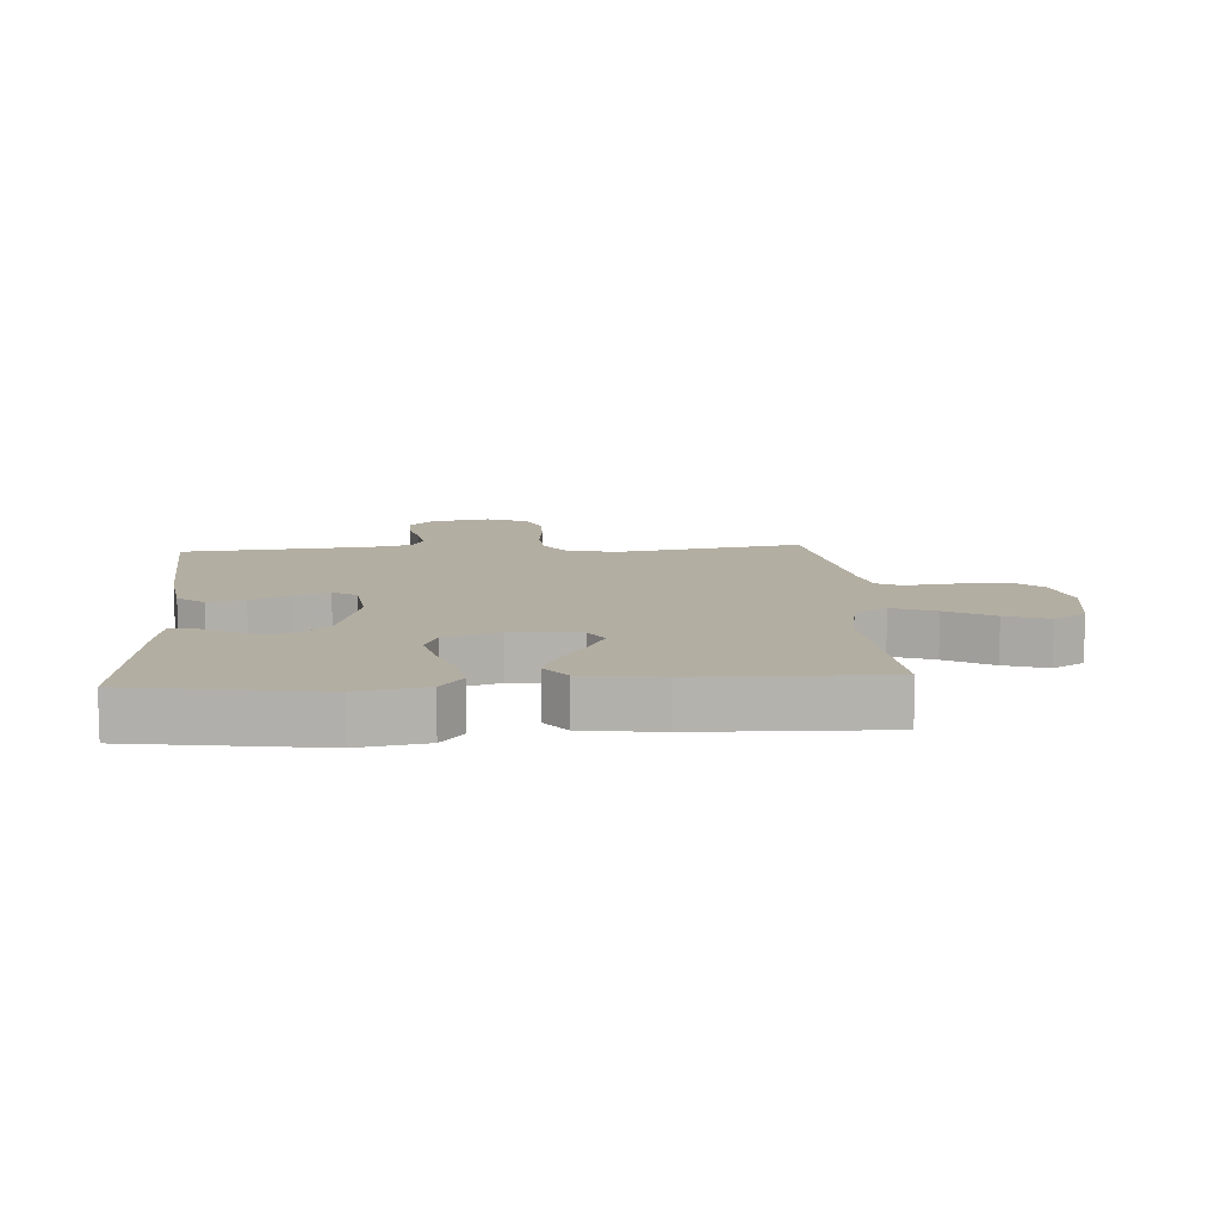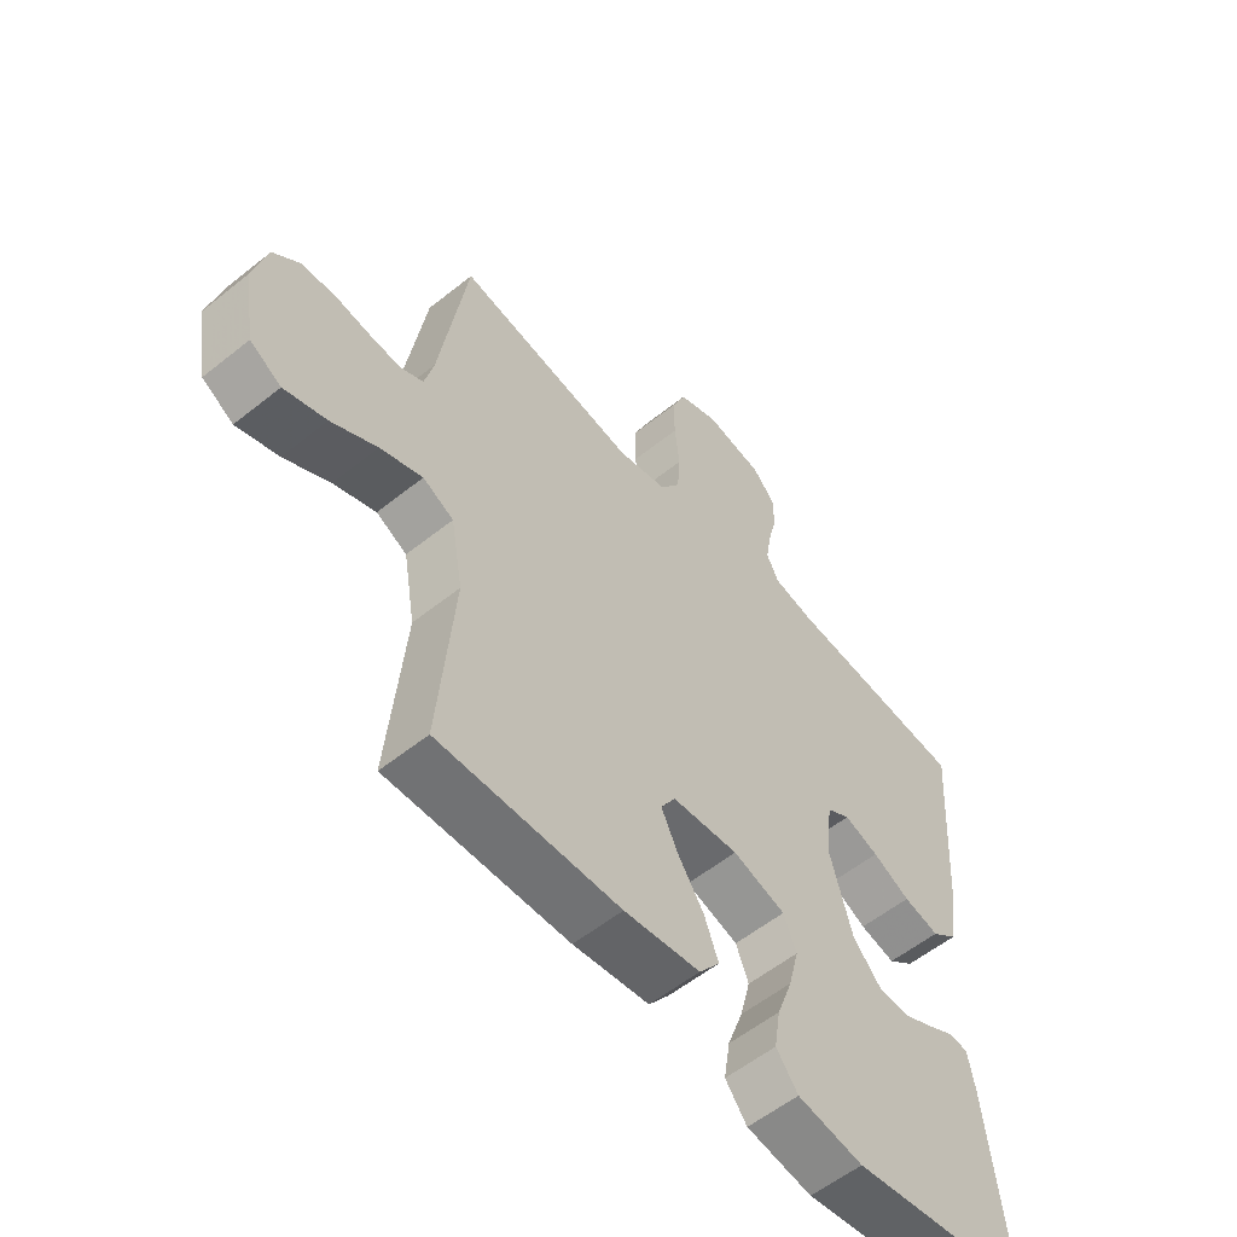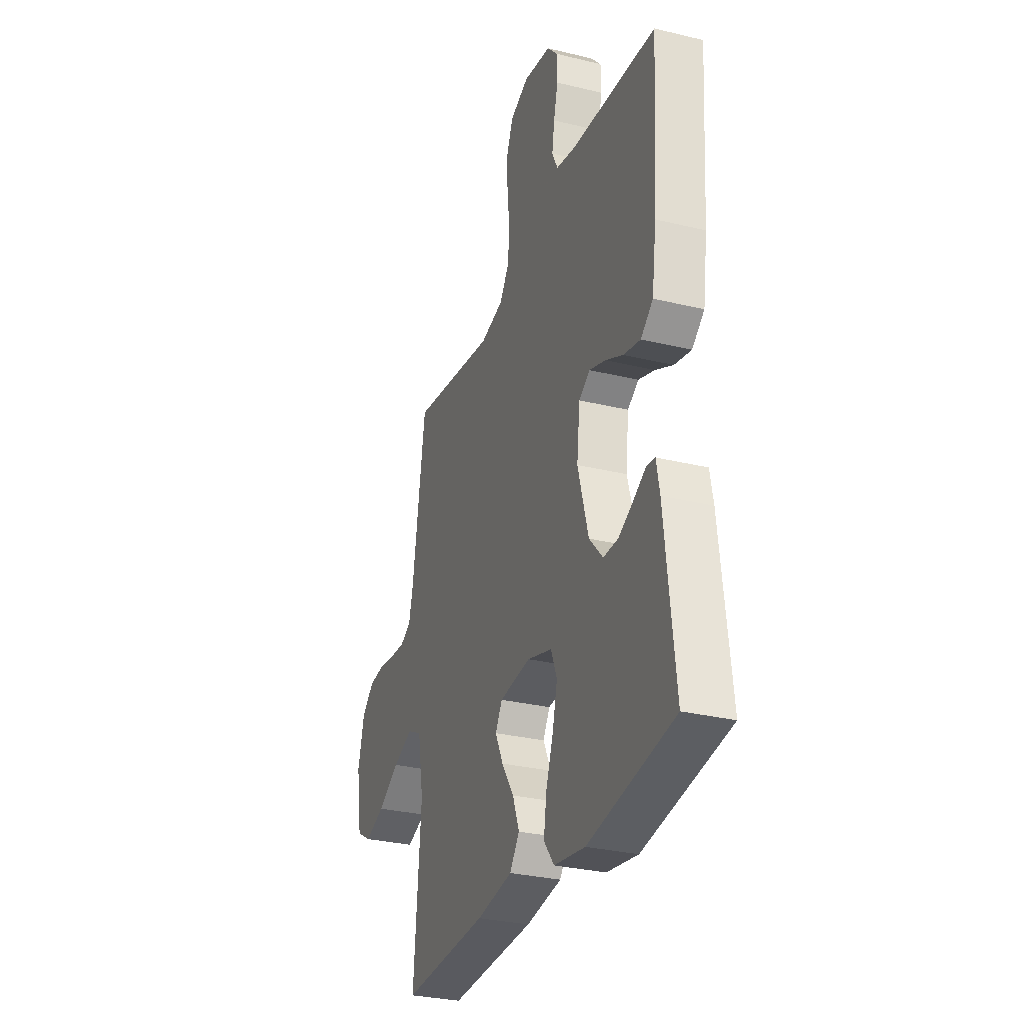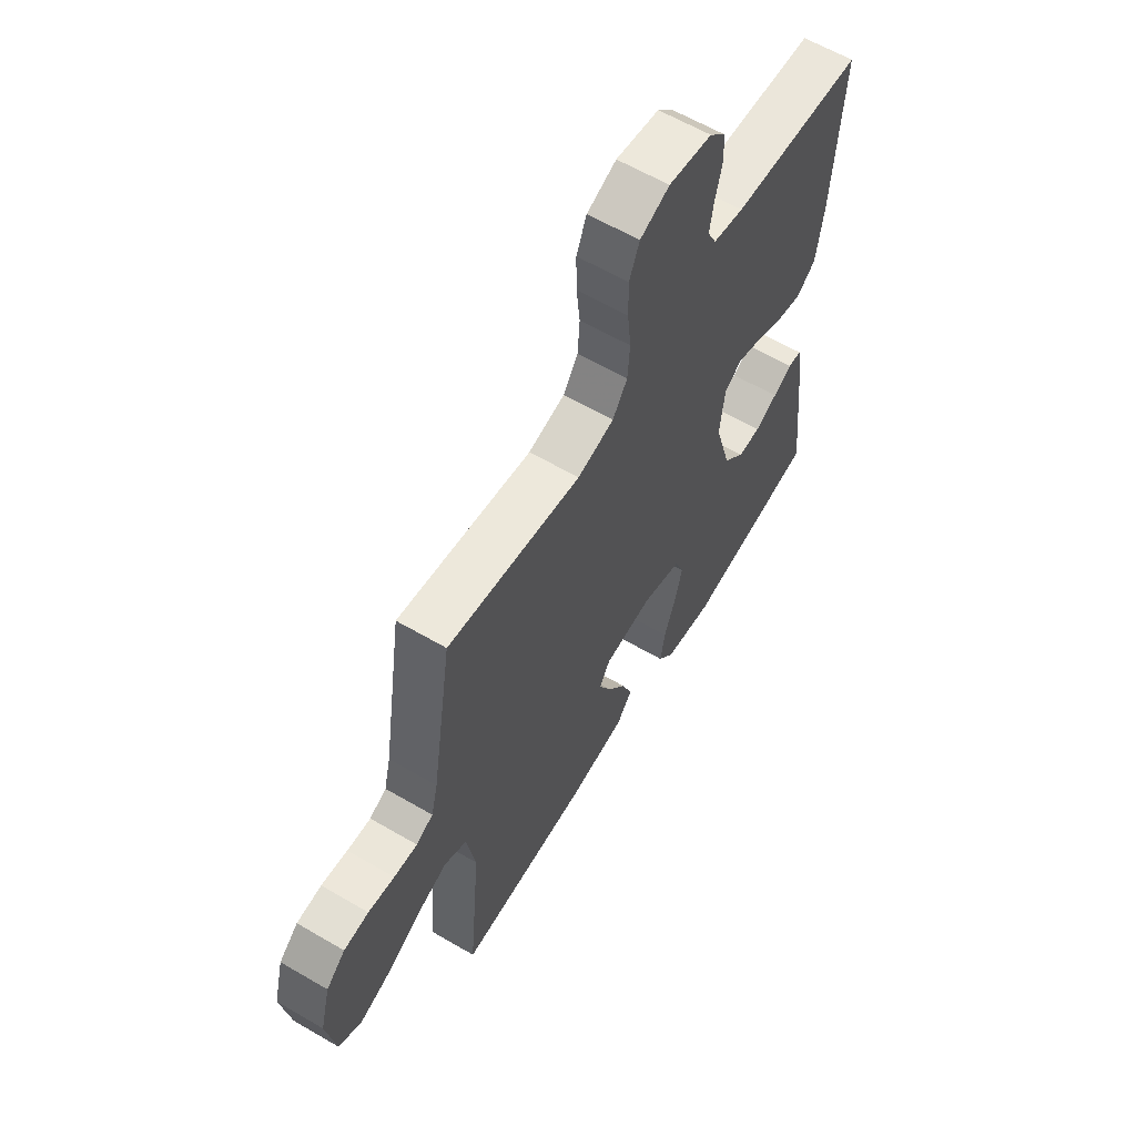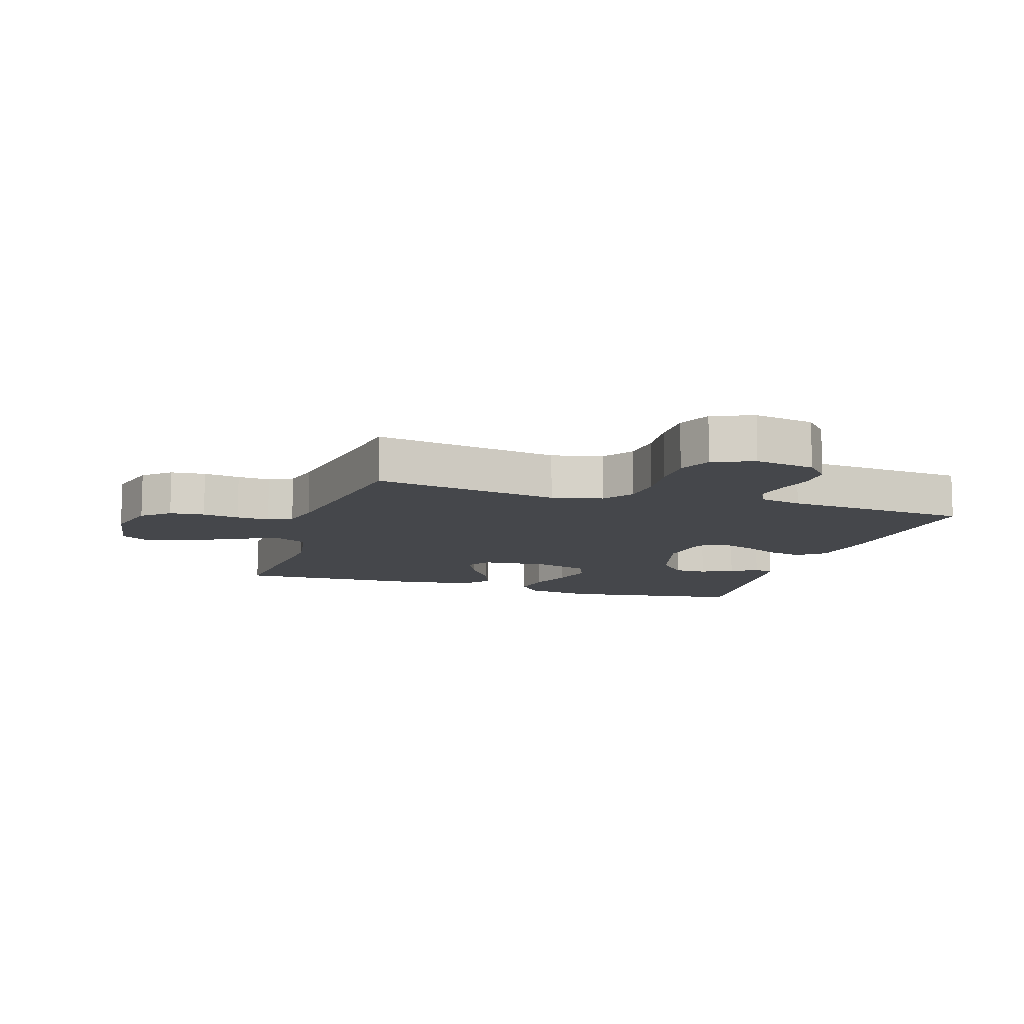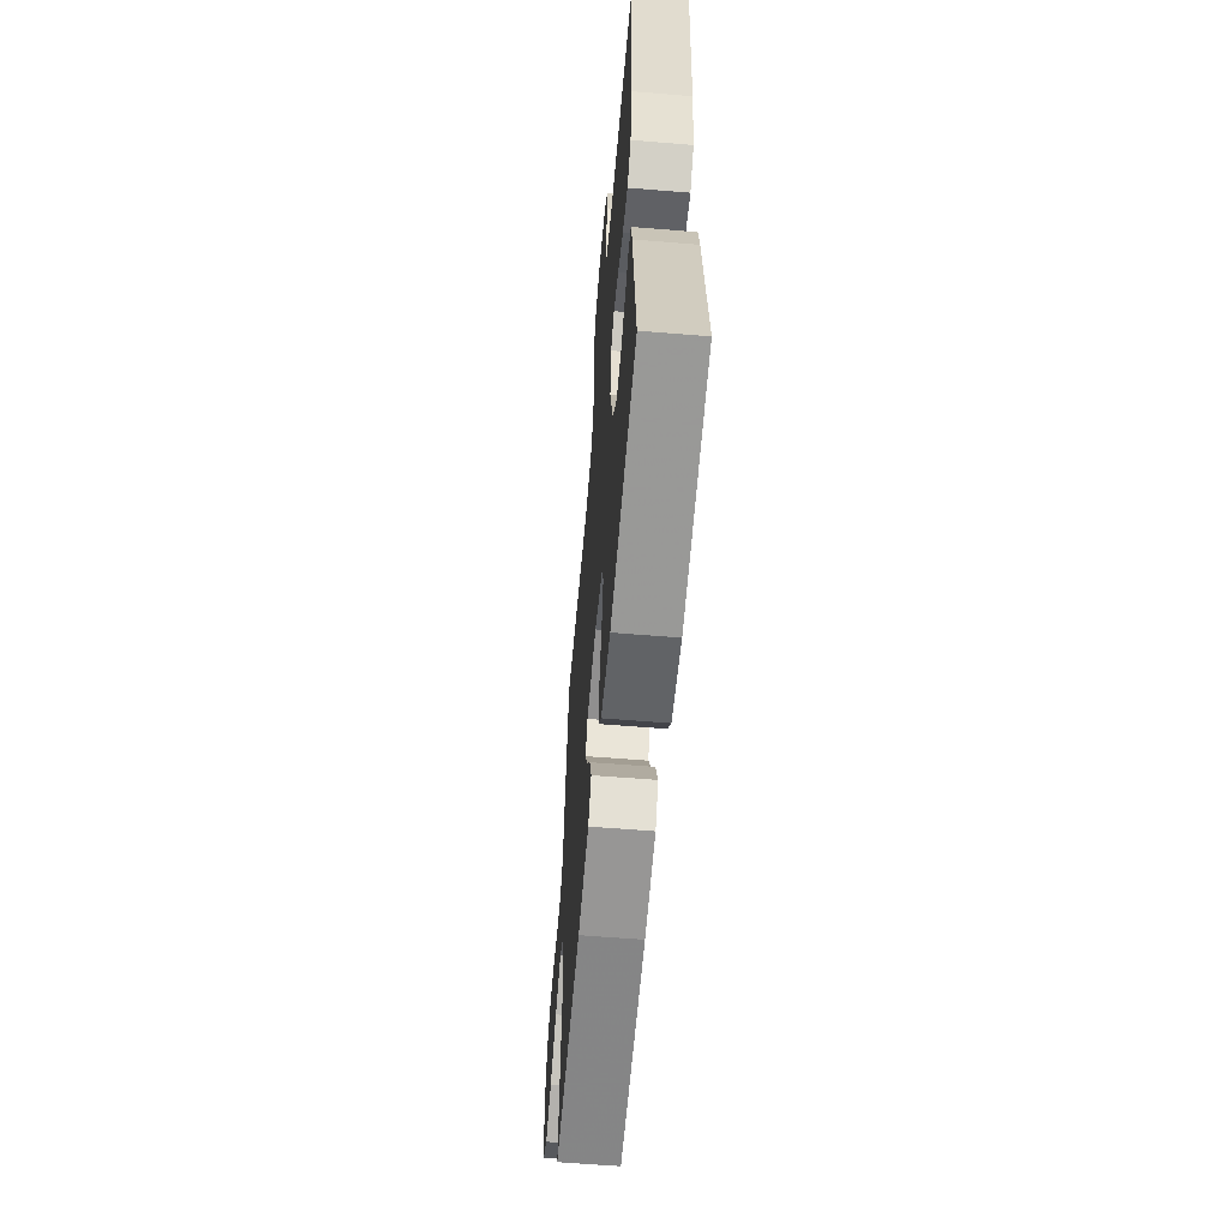
<metadata>
{"format":"obj","ext":"obj","renderer":"f3d","projection":"perspective","resolution":1024,"background":"white","views":[{"elev":10.8,"azim":176.0,"up":"+Y"},{"elev":-56.7,"azim":-50.1,"up":"+Z"},{"elev":-30.3,"azim":70.6,"up":"+Z"},{"elev":61.5,"azim":-59.3,"up":"+Z"},{"elev":-10.6,"azim":-17.6,"up":"+Y"},{"elev":-60.2,"azim":85.2,"up":"+Z"}]}
</metadata>
<code>
v 0.5 0.07 -0.5
v 0.2 0.07 -0.545
v 0.091 0.07 -0.527
v 0.055 0.07 -0.48
v 0.065 0.07 -0.415
v 0.091 0.07 -0.343
v 0.108 0.07 -0.275
v 0.087 0.07 -0.222
v 0 0.07 -0.195
v -0.11 0.07 -0.205
v -0.134 0.07 -0.245
v -0.106 0.07 -0.303
v -0.063 0.07 -0.368
v -0.04 0.07 -0.429
v -0.074 0.07 -0.474
v -0.2 0.07 -0.491
v -0.5 0.07 -0.5
v -0.474 0.07 -0.2
v -0.494 0.07 -0.085
v -0.545 0.07 -0.059
v -0.615 0.07 -0.086
v -0.691 0.07 -0.129
v -0.761 0.07 -0.153
v -0.813 0.07 -0.122
v -0.833 0.07 0
v -0.81 0.07 0.089
v -0.767 0.07 0.127
v -0.711 0.07 0.132
v -0.652 0.07 0.123
v -0.599 0.07 0.119
v -0.561 0.07 0.138
v -0.546 0.07 0.2
v -0.5 0.07 0.5
v -0.2 0.07 0.45
v -0.118 0.07 0.469
v -0.085 0.07 0.518
v -0.08 0.07 0.585
v -0.088 0.07 0.659
v -0.089 0.07 0.729
v -0.066 0.07 0.784
v 0 0.07 0.811
v 0.097 0.07 0.794
v 0.134 0.07 0.753
v 0.135 0.07 0.697
v 0.12 0.07 0.637
v 0.111 0.07 0.582
v 0.131 0.07 0.541
v 0.2 0.07 0.526
v 0.5 0.07 0.5
v 0.48 0.07 0.2
v 0.464 0.07 0.088
v 0.421 0.07 0.054
v 0.362 0.07 0.068
v 0.3 0.07 0.099
v 0.243 0.07 0.119
v 0.204 0.07 0.095
v 0.193 0.07 0
v 0.23 0.07 -0.132
v 0.278 0.07 -0.185
v 0.33 0.07 -0.185
v 0.381 0.07 -0.16
v 0.424 0.07 -0.136
v 0.455 0.07 -0.14
v 0.466 0.07 -0.2
v 0.5 0 -0.5
v 0.2 0 -0.545
v 0.091 0 -0.527
v 0.055 0 -0.48
v 0.065 0 -0.415
v 0.091 0 -0.343
v 0.108 0 -0.275
v 0.087 0 -0.222
v 0 0 -0.195
v -0.11 0 -0.205
v -0.134 0 -0.245
v -0.106 0 -0.303
v -0.063 0 -0.368
v -0.04 0 -0.429
v -0.074 0 -0.474
v -0.2 0 -0.491
v -0.5 0 -0.5
v -0.474 0 -0.2
v -0.494 0 -0.085
v -0.545 0 -0.059
v -0.615 0 -0.086
v -0.691 0 -0.129
v -0.761 0 -0.153
v -0.813 0 -0.122
v -0.833 0 0
v -0.81 0 0.089
v -0.767 0 0.127
v -0.711 0 0.132
v -0.652 0 0.123
v -0.599 0 0.119
v -0.561 0 0.138
v -0.546 0 0.2
v -0.5 0 0.5
v -0.2 0 0.45
v -0.118 0 0.469
v -0.085 0 0.518
v -0.08 0 0.585
v -0.088 0 0.659
v -0.089 0 0.729
v -0.066 0 0.784
v 0 0 0.811
v 0.097 0 0.794
v 0.134 0 0.753
v 0.135 0 0.697
v 0.12 0 0.637
v 0.111 0 0.582
v 0.131 0 0.541
v 0.2 0 0.526
v 0.5 0 0.5
v 0.48 0 0.2
v 0.464 0 0.088
v 0.421 0 0.054
v 0.362 0 0.068
v 0.3 0 0.099
v 0.243 0 0.119
v 0.204 0 0.095
v 0.193 0 0
v 0.23 0 -0.132
v 0.278 0 -0.185
v 0.33 0 -0.185
v 0.381 0 -0.16
v 0.424 0 -0.136
v 0.455 0 -0.14
v 0.466 0 -0.2
f 4 5 6
f 3 4 6
f 2 3 6
f 1 2 6
f 64 1 6
f 63 64 6
f 62 63 6
f 61 62 6
f 60 61 6
f 59 60 6 7
f 58 59 7 8
f 57 58 8 9
f 56 57 9 10
f 52 53 54
f 51 52 54
f 50 51 54
f 49 50 54
f 48 49 54
f 47 48 54 55
f 46 47 55 56
f 43 44 45
f 42 43 45
f 41 42 45
f 40 41 45
f 39 40 45
f 38 39 45
f 37 38 45
f 36 37 45 46
f 46 56 10
f 36 46 10
f 35 36 10
f 32 33 34
f 35 10 11
f 34 35 11
f 32 34 11
f 31 32 11
f 27 28 29
f 26 27 29
f 25 26 29
f 24 25 29
f 23 24 29
f 22 23 29
f 21 22 29
f 20 21 29 30
f 30 31 11
f 20 30 11
f 19 20 11
f 16 17 18
f 15 16 18
f 14 15 18
f 13 14 18
f 12 13 18
f 11 12 18 19
f 70 69 68
f 70 68 67
f 70 67 66
f 70 66 65
f 70 65 128
f 70 128 127
f 70 127 126
f 70 126 125
f 70 125 124
f 71 70 124 123
f 72 71 123 122
f 73 72 122 121
f 74 73 121 120
f 118 117 116
f 118 116 115
f 118 115 114
f 118 114 113
f 118 113 112
f 119 118 112 111
f 120 119 111 110
f 109 108 107
f 109 107 106
f 109 106 105
f 109 105 104
f 109 104 103
f 109 103 102
f 109 102 101
f 110 109 101 100
f 74 120 110
f 74 110 100
f 74 100 99
f 98 97 96
f 75 74 99
f 75 99 98
f 75 98 96
f 75 96 95
f 93 92 91
f 93 91 90
f 93 90 89
f 93 89 88
f 93 88 87
f 93 87 86
f 93 86 85
f 94 93 85 84
f 75 95 94
f 75 94 84
f 75 84 83
f 82 81 80
f 82 80 79
f 82 79 78
f 82 78 77
f 82 77 76
f 83 82 76 75
f 1 65 66 2
f 2 66 67 3
f 3 67 68 4
f 4 68 69 5
f 5 69 70 6
f 6 70 71 7
f 7 71 72 8
f 8 72 73 9
f 9 73 74 10
f 10 74 75 11
f 11 75 76 12
f 12 76 77 13
f 13 77 78 14
f 14 78 79 15
f 15 79 80 16
f 16 80 81 17
f 17 81 82 18
f 18 82 83 19
f 19 83 84 20
f 20 84 85 21
f 21 85 86 22
f 22 86 87 23
f 23 87 88 24
f 24 88 89 25
f 25 89 90 26
f 26 90 91 27
f 27 91 92 28
f 28 92 93 29
f 29 93 94 30
f 30 94 95 31
f 31 95 96 32
f 32 96 97 33
f 33 97 98 34
f 34 98 99 35
f 35 99 100 36
f 36 100 101 37
f 37 101 102 38
f 38 102 103 39
f 39 103 104 40
f 40 104 105 41
f 41 105 106 42
f 42 106 107 43
f 43 107 108 44
f 44 108 109 45
f 45 109 110 46
f 46 110 111 47
f 47 111 112 48
f 48 112 113 49
f 49 113 114 50
f 50 114 115 51
f 51 115 116 52
f 52 116 117 53
f 53 117 118 54
f 54 118 119 55
f 55 119 120 56
f 56 120 121 57
f 57 121 122 58
f 58 122 123 59
f 59 123 124 60
f 60 124 125 61
f 61 125 126 62
f 62 126 127 63
f 63 127 128 64
f 64 128 65 1

</code>
